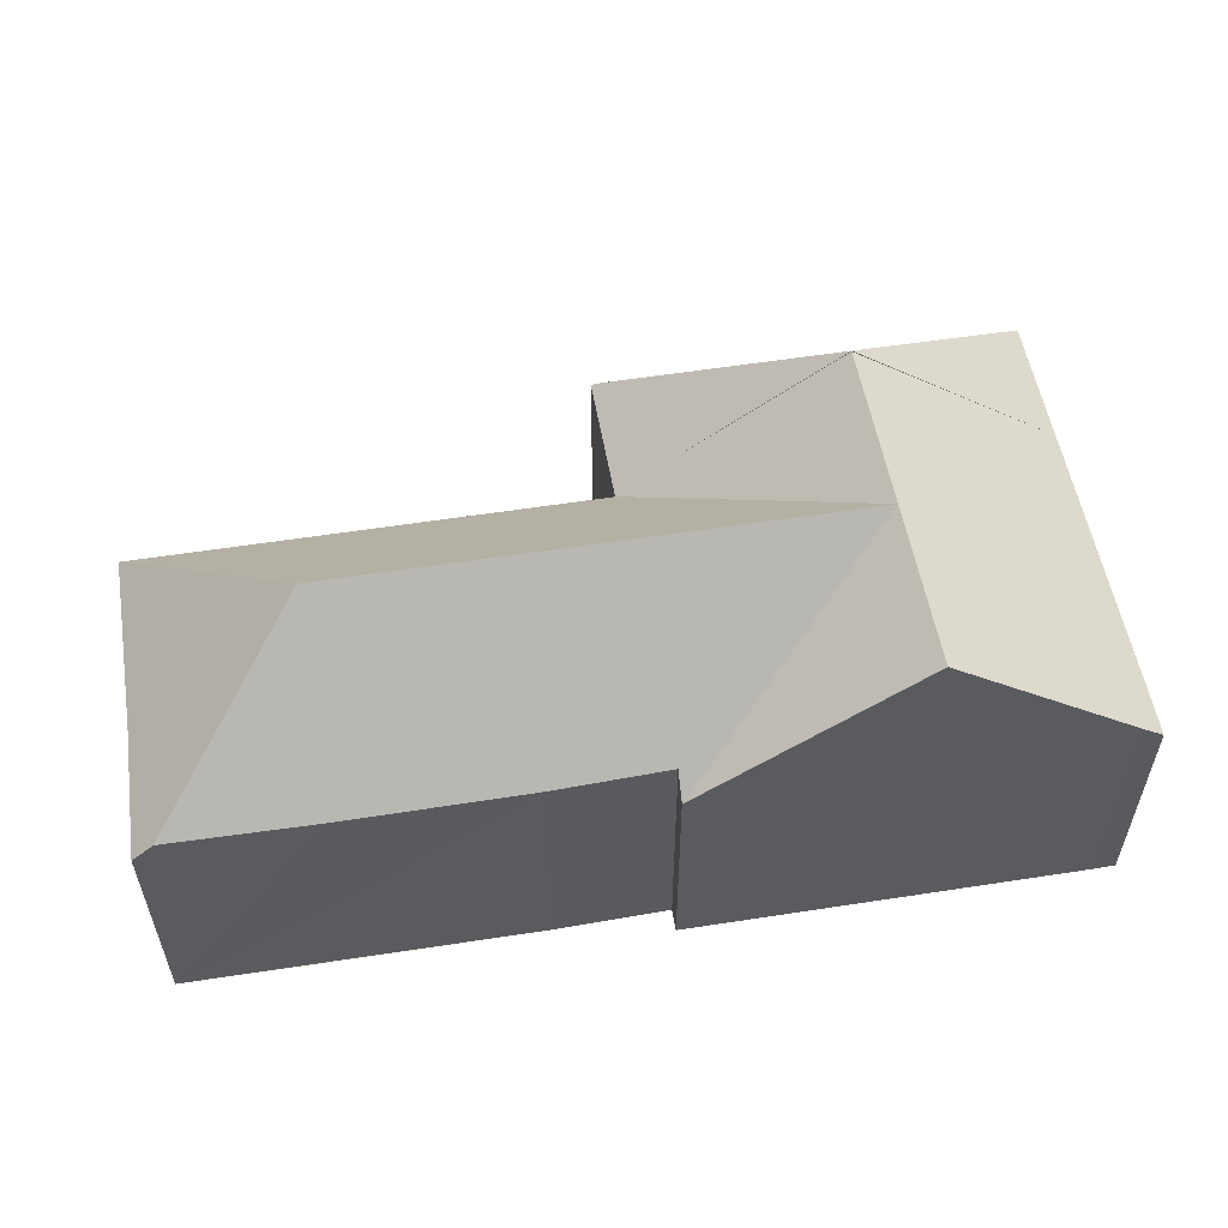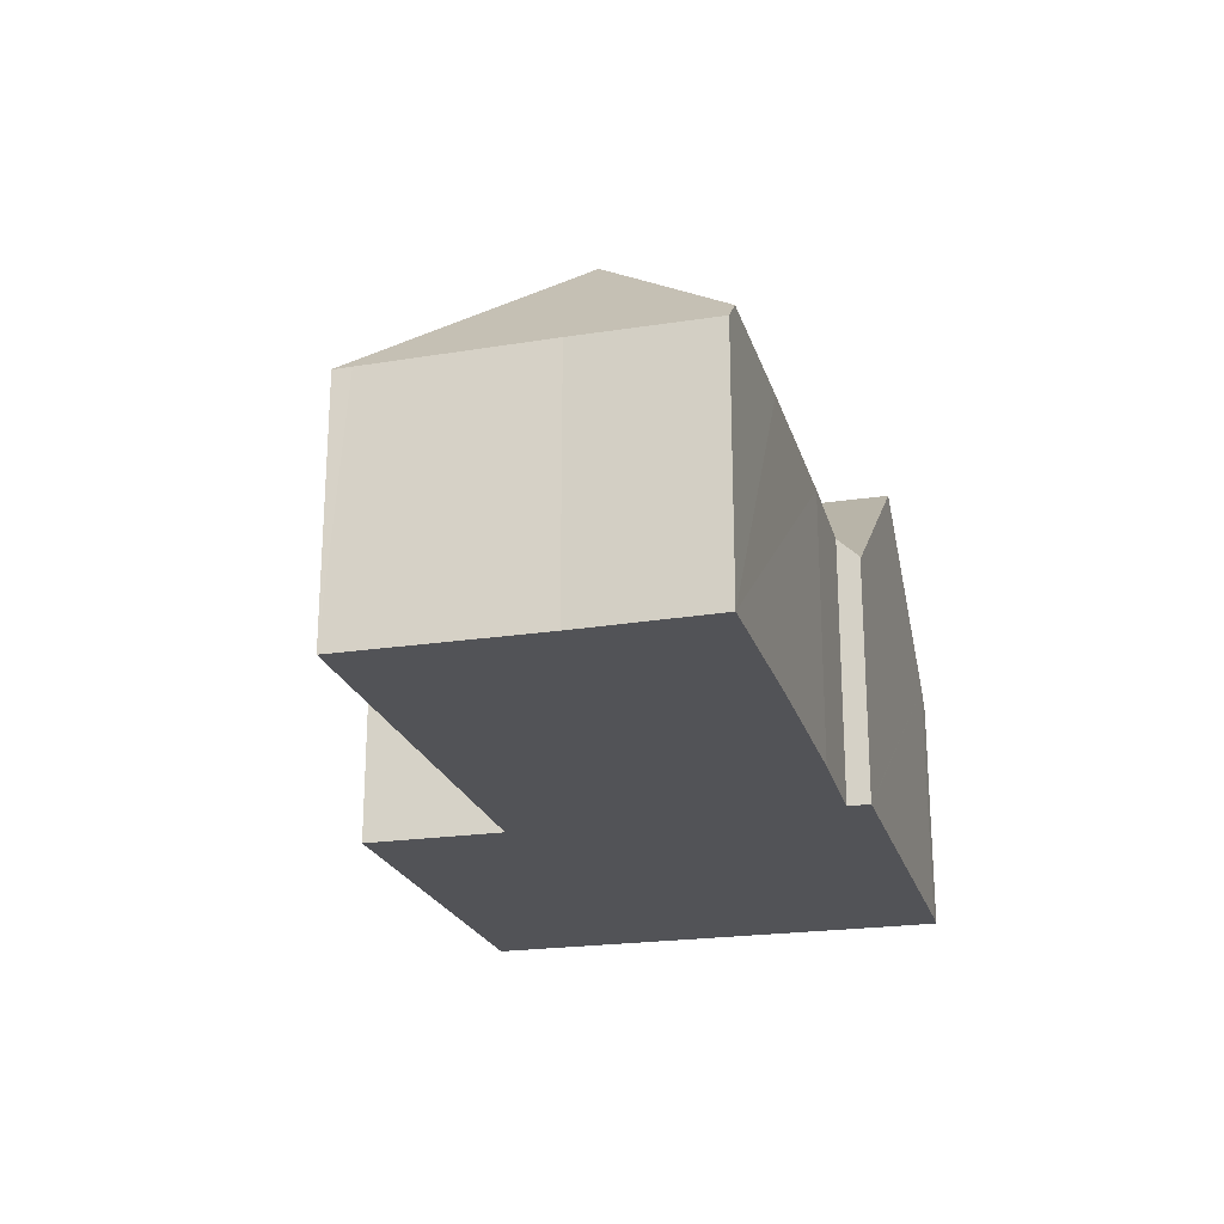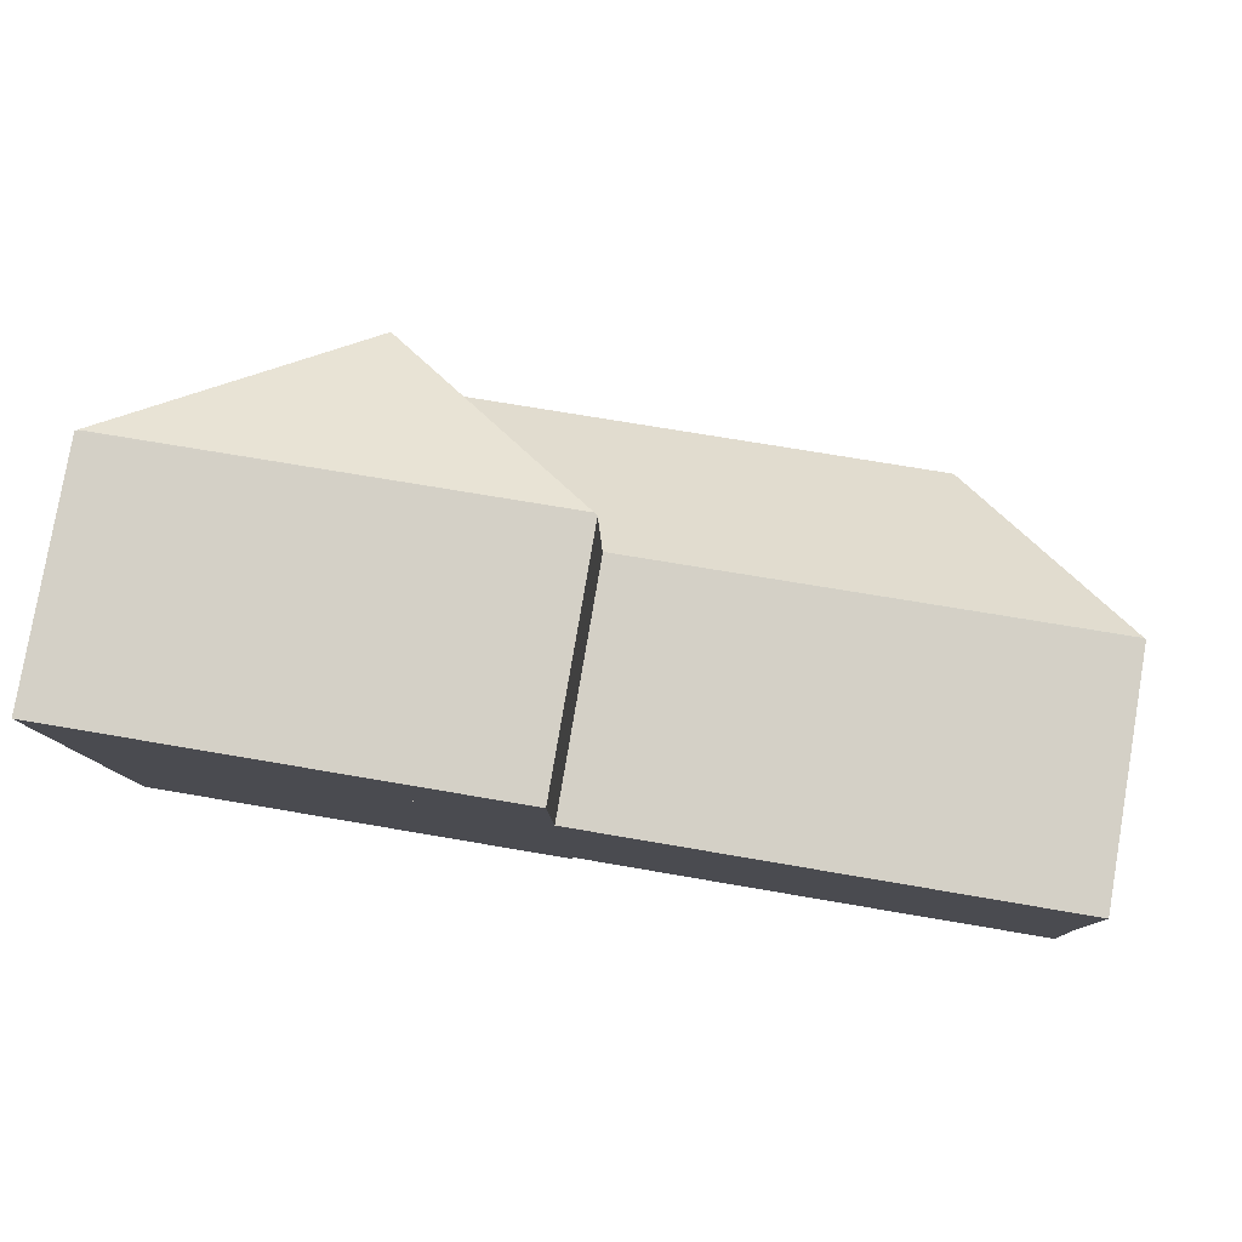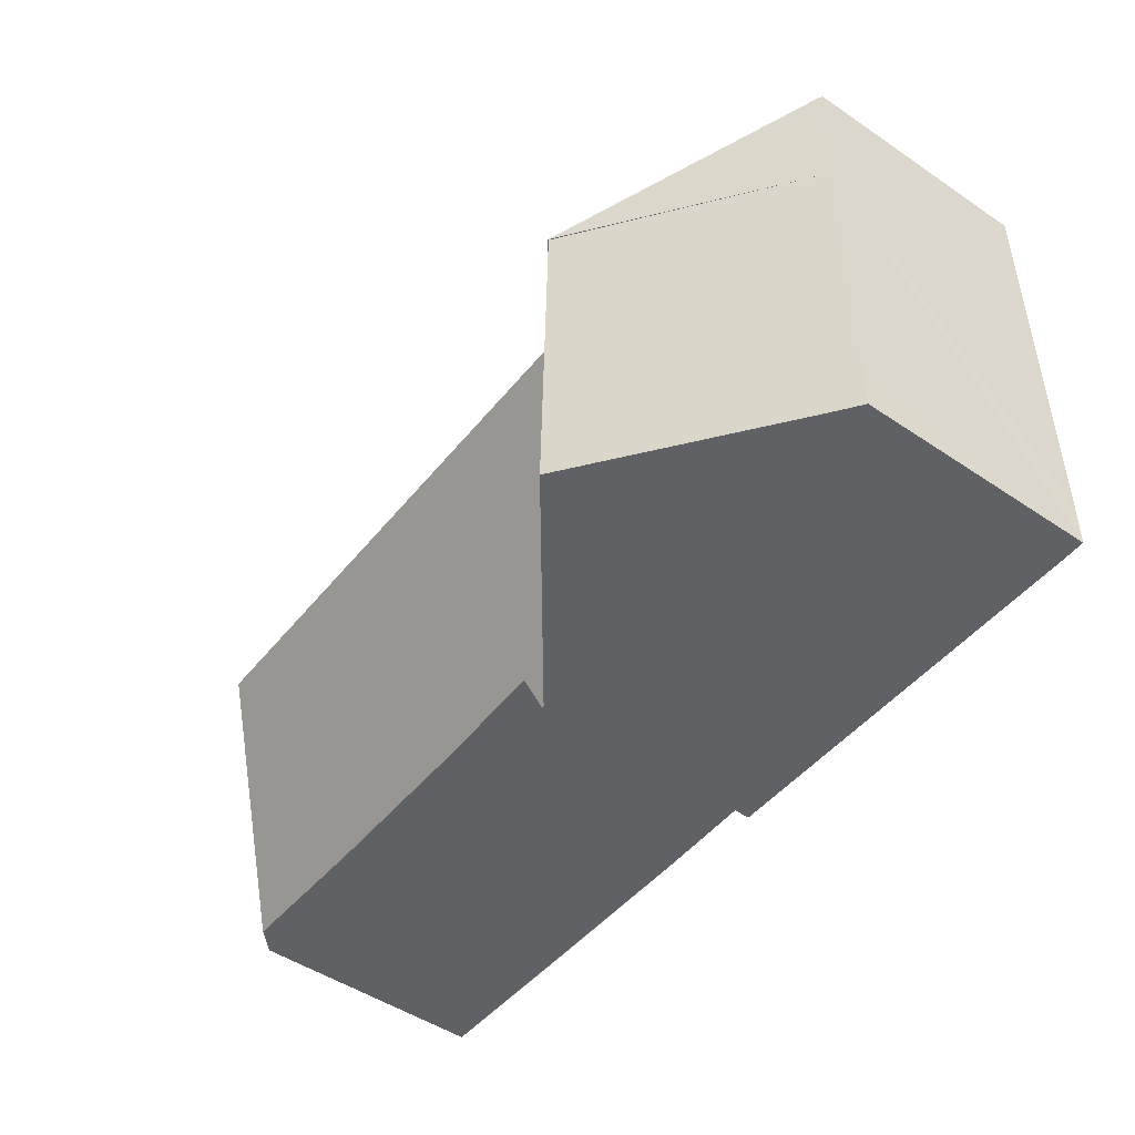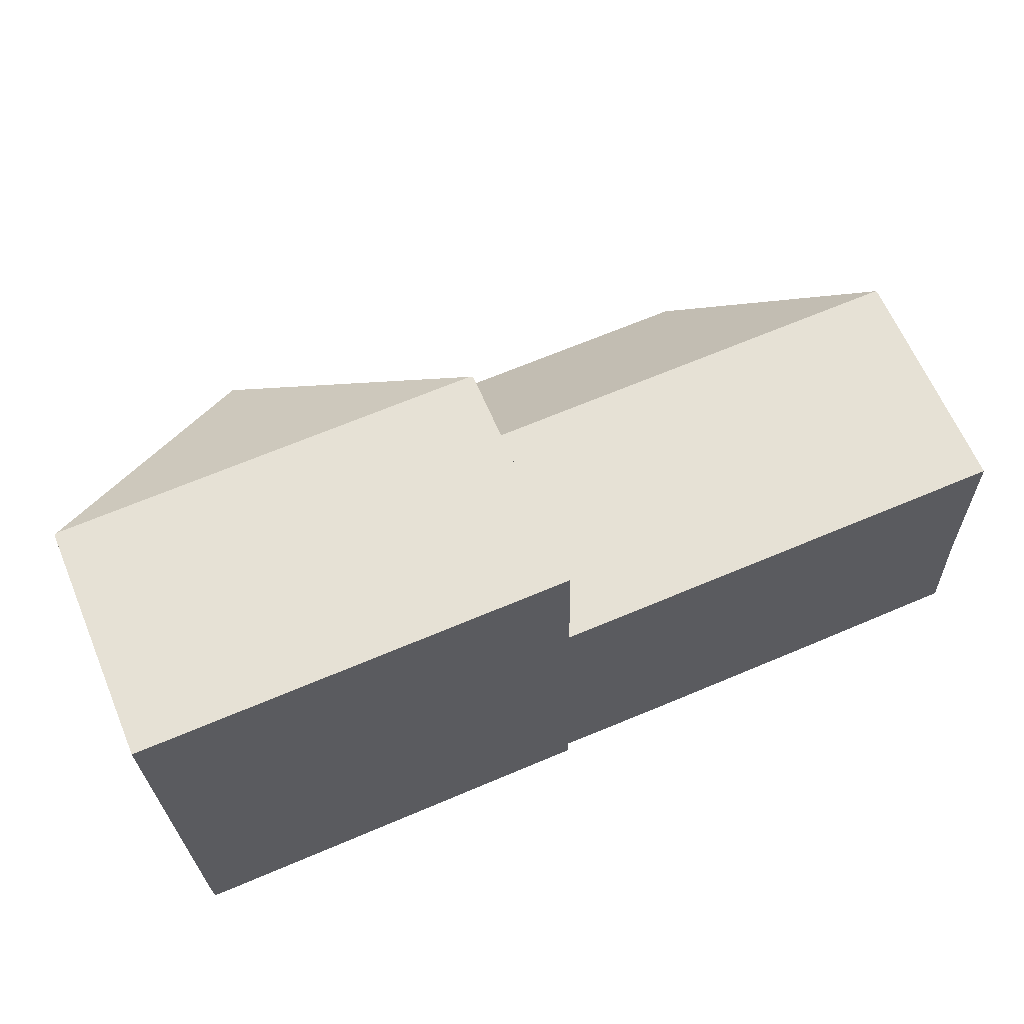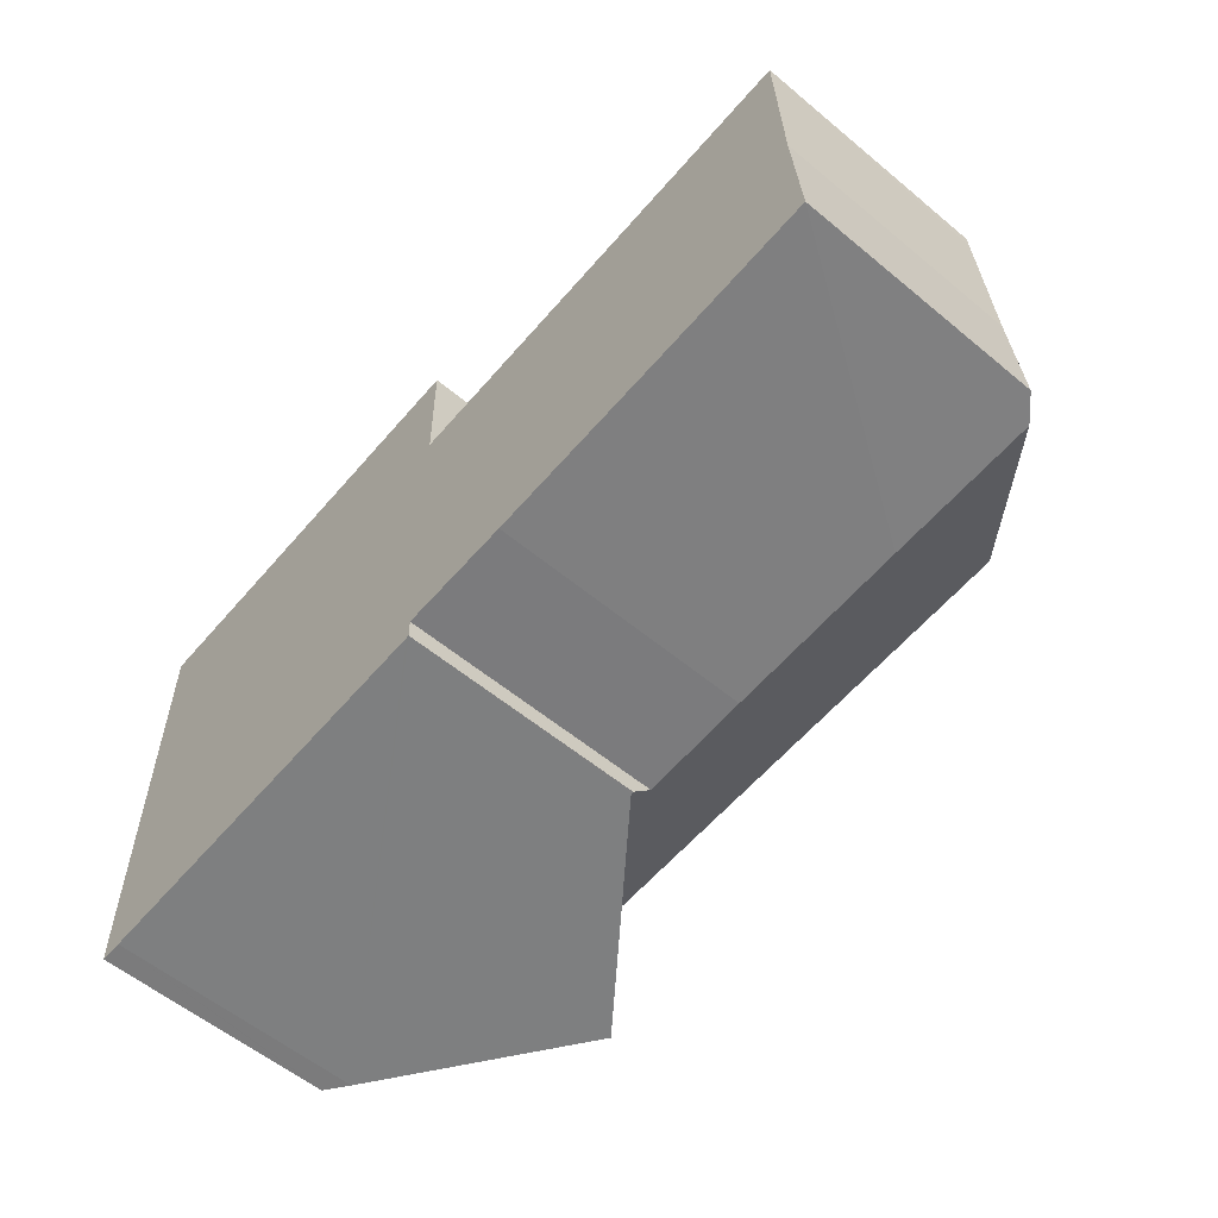
<metadata>
{"format":"obj","ext":"obj","renderer":"f3d","projection":"perspective","resolution":1024,"background":"white","views":[{"elev":55.2,"azim":168.9,"up":"+Y"},{"elev":-22.3,"azim":103.3,"up":"+Y"},{"elev":79.8,"azim":9.7,"up":"+Z"},{"elev":-49.5,"azim":-126.7,"up":"+Z"},{"elev":63.4,"azim":-22.8,"up":"+Z"},{"elev":-58.1,"azim":49.4,"up":"+Z"}]}
</metadata>
<code>
v  18.35 4.846 -2.325
v  15.01 8.14 -5.868
v  18.32 4.875 -2.326
v  18.35 4.855 -2.679
v  18.44 4.892 -6.135
v  18.14 5.277 -8.792
v  18.58 4.855 -8.774
v  4.528 8.14 -6.183
v  9.004 4.872 -9.494
v  8.951 4.872 -9.496
v  8.988 5.298 -9.045
v  15.12 5.247 -8.915
v  9.018 8.14 -6.048
v  9.088 5.296 -9.044
v  11.32 5.252 -9.024
v  4.609 8.14 -9.636
v  4.444 8.14 -2.622
v  0.063 4.841 -2.839
v  0.061 4.841 -2.754
v  0.197 4.835 -8.84
v  0.229 4.843 -9.765
v  0.258 4.865 -9.765
v  0.686 5.187 -9.762
v  8.839 4.834 -2.568
v  8.837 4.834 -2.49
v  8.937 4.854 -2.586
v  8.839 4.854 -2.589
v  8.839 1.585e-16 -2.589
v  18.35 1.424e-16 -2.325
v  8.937 1.583e-16 -2.586
v  18.32 1.424e-16 -2.326
v  0.061 1.686e-16 -2.754
v  4.444 1.606e-16 -2.622
v  8.837 1.525e-16 -2.49
v  18.44 3.757e-16 -6.135
v  18.35 1.64e-16 -2.679
v  18.58 5.373e-16 -8.774
v  8.988 5.538e-16 -9.045
v  9.004 5.813e-16 -9.494
v  8.839 1.572e-16 -2.568
v  11.32 5.526e-16 -9.024
v  18.14 5.384e-16 -8.792
v  15.12 5.459e-16 -8.915
v  9.088 5.538e-16 -9.044
v  8.951 5.815e-16 -9.496
v  4.609 5.9e-16 -9.636
v  0.686 5.978e-16 -9.762
v  0.229 5.979e-16 -9.765
v  0.258 5.979e-16 -9.765
v  0.197 5.413e-16 -8.84
v  0.063 1.738e-16 -2.839
v  8.712 4.889 0.257
v  8.775 4.842 0.259
v  4.444 8.16 -2.622
v  0 4.853 2.972e-16
v  0.048 4.889 0.001
v  0 0 0
v  8.775 -1.586e-17 0.259
v  0.048 -6.123e-20 0.001
v  8.712 -1.574e-17 0.257
g defaultobject
f 1 2 3
f 2 1 4
f 2 4 5
f 2 5 6
f 6 5 7
f 8 9 10
f 9 8 11
f 11 8 12
f 12 8 6
f 6 8 2
f 2 8 13
f 14 12 15
f 12 14 11
f 8 10 16
f 17 18 19
f 18 17 20
f 20 17 8
f 20 8 21
f 21 8 22
f 22 8 23
f 23 8 16
f 24 17 25
f 17 24 8
f 2 26 3
f 26 2 13
f 26 13 27
f 27 8 24
f 8 27 13
f 28 26 27
f 26 28 1
f 1 28 29
f 29 28 30
f 29 30 31
f 1 3 26
f 32 17 19
f 17 32 25
f 25 32 33
f 25 33 34
f 29 4 1
f 4 29 5
f 5 29 35
f 35 29 36
f 35 7 5
f 7 35 37
f 38 9 11
f 9 38 39
f 34 24 25
f 24 34 40
f 24 28 27
f 28 24 40
f 7 12 6
f 12 7 37
f 12 37 15
f 15 37 41
f 41 37 42
f 41 42 43
f 41 14 15
f 14 41 11
f 11 41 38
f 38 41 44
f 39 10 9
f 10 39 16
f 16 39 23
f 23 39 45
f 23 45 46
f 23 46 47
f 47 22 23
f 22 47 21
f 21 47 48
f 48 47 49
f 48 20 21
f 20 48 18
f 18 48 50
f 18 50 51
f 18 51 19
f 19 51 32
f 41 28 44
f 28 41 30
f 30 41 31
f 31 41 43
f 31 43 42
f 31 42 35
f 35 42 37
f 31 35 36
f 31 36 29
f 49 50 48
f 50 49 51
f 51 49 47
f 51 47 32
f 32 47 33
f 33 47 46
f 33 46 45
f 33 45 34
f 34 45 28
f 28 45 38
f 38 45 39
f 28 38 44
f 25 52 53
f 52 25 54
f 55 54 19
f 54 55 56
f 52 54 56
f 55 52 56
f 52 55 53
f 53 55 57
f 53 57 58
f 58 57 59
f 58 59 60
f 58 25 53
f 25 58 34
f 34 54 25
f 54 34 19
f 19 34 33
f 19 33 32
f 19 57 55
f 57 19 32
f 60 34 58
f 34 60 33
f 33 60 59
f 33 59 32
f 32 59 57

</code>
